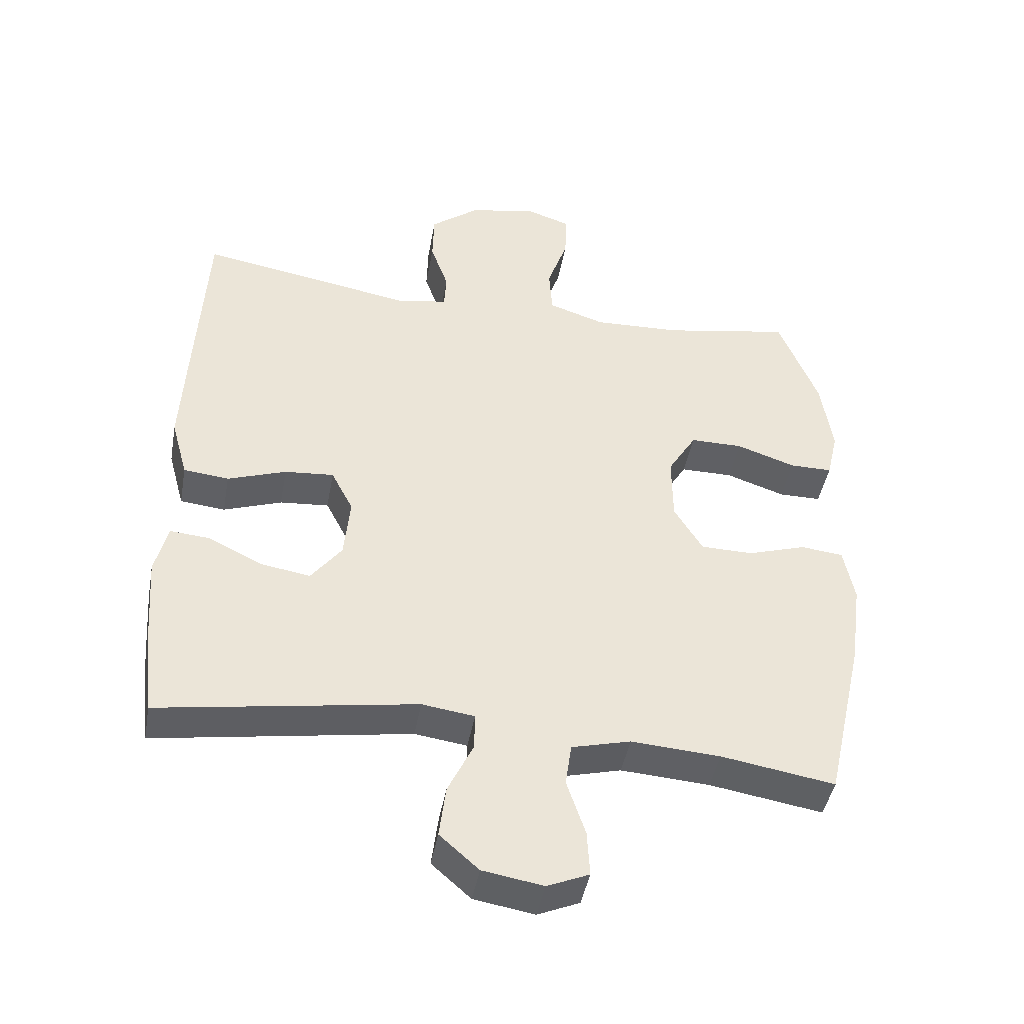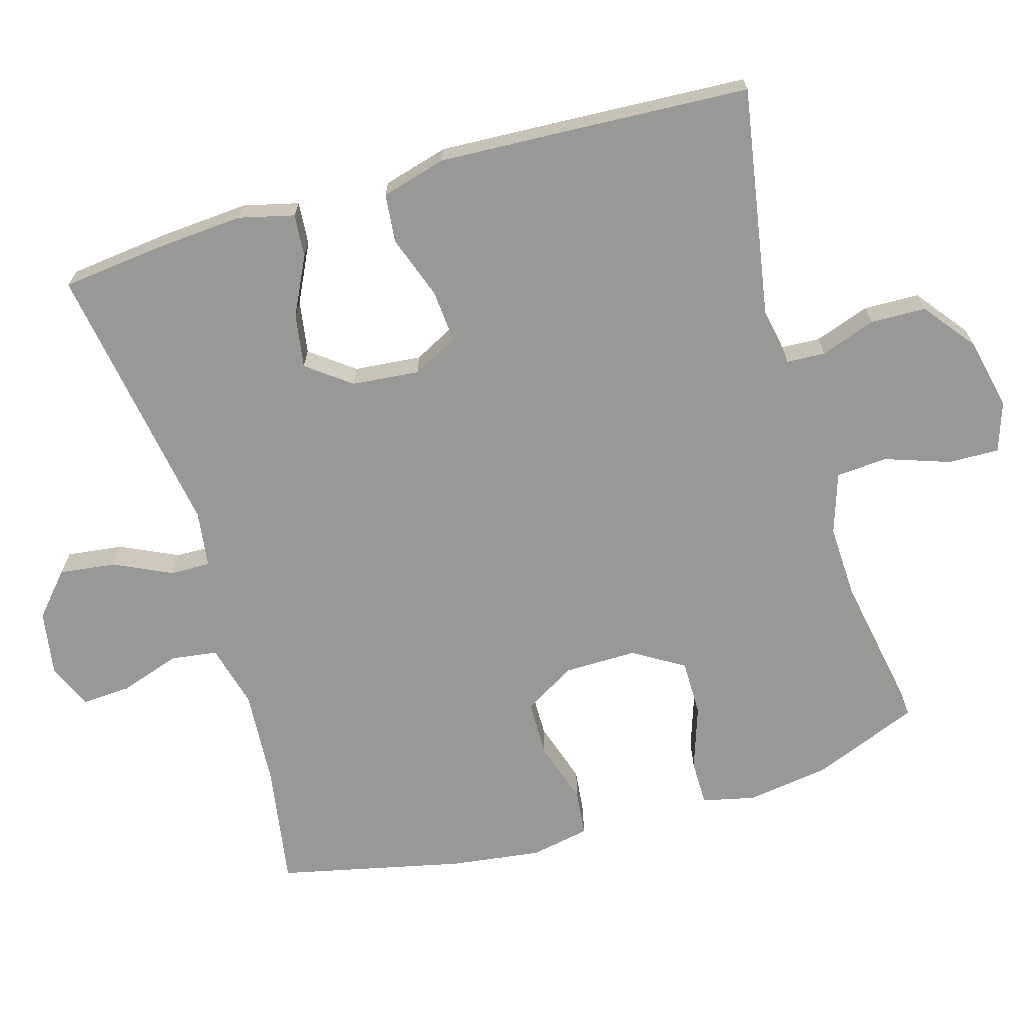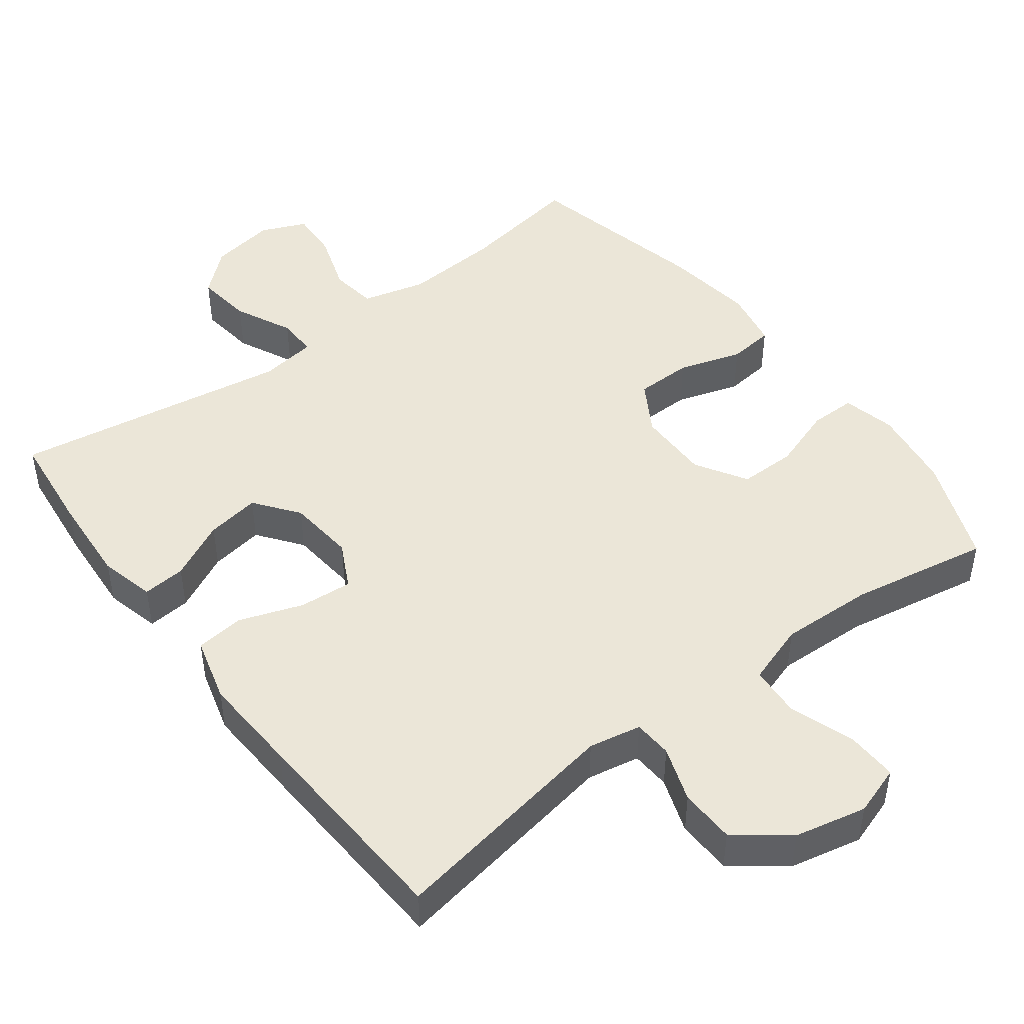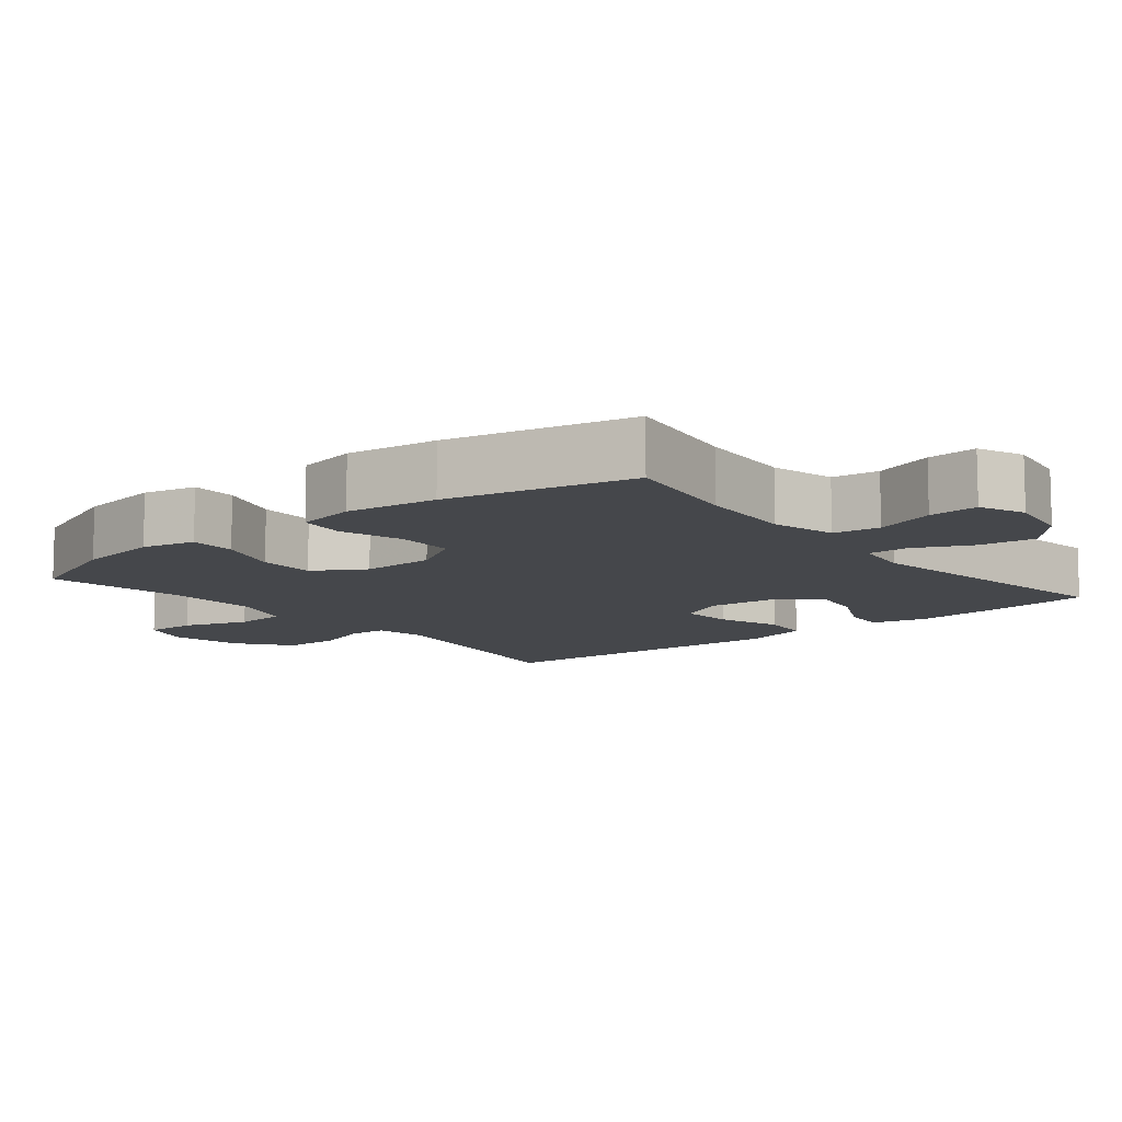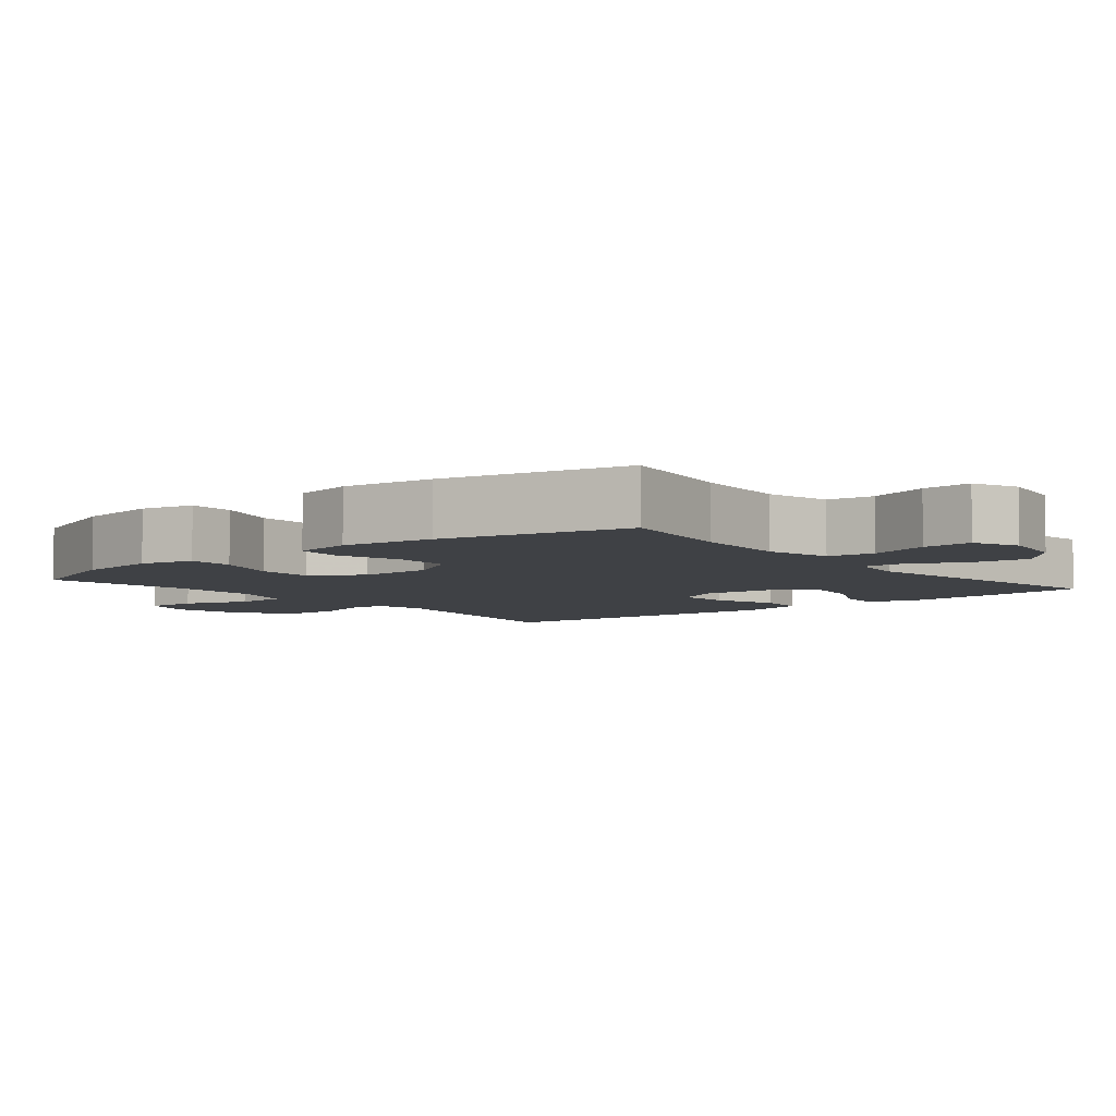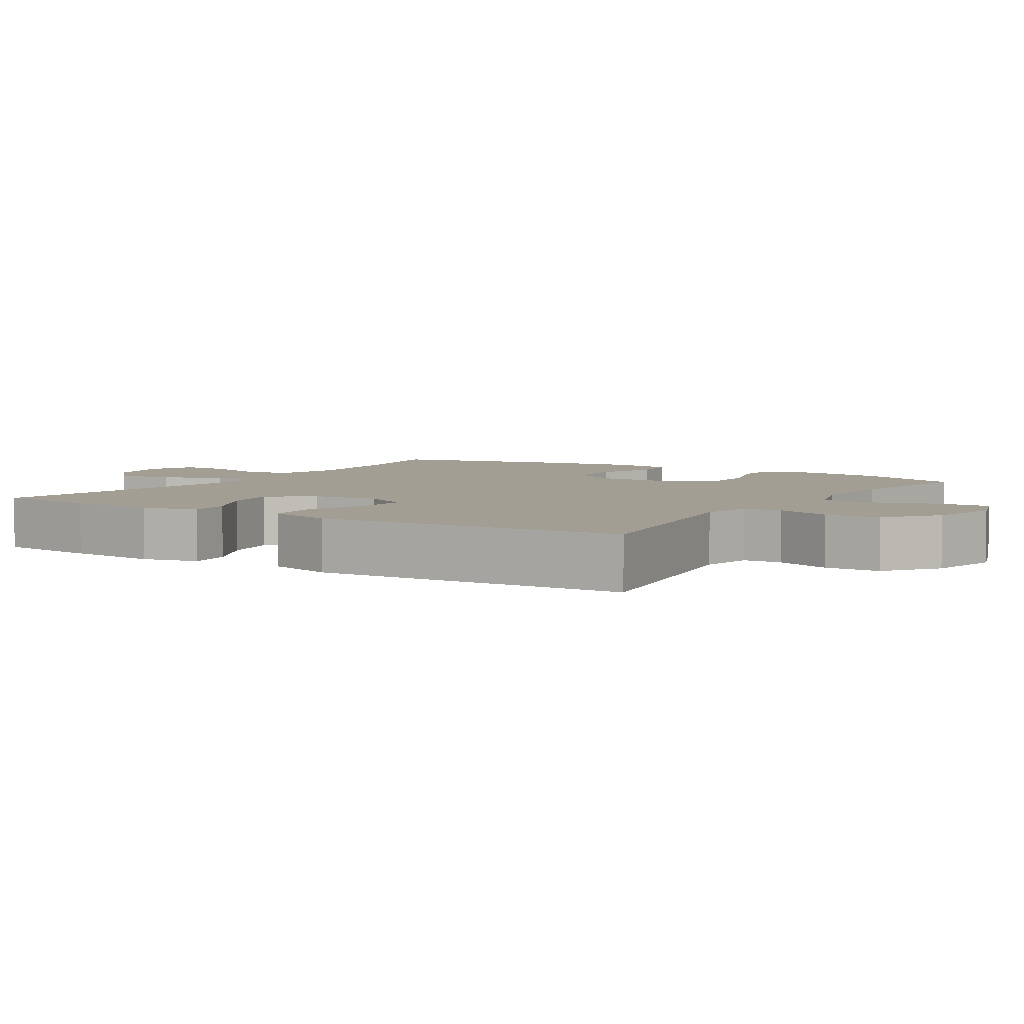
<metadata>
{"format":"obj","ext":"obj","renderer":"f3d","projection":"perspective","resolution":1024,"background":"white","views":[{"elev":-44.1,"azim":-10.2,"up":"+Z"},{"elev":-68.5,"azim":-73.7,"up":"+Y"},{"elev":46.6,"azim":-37.2,"up":"+Y"},{"elev":-10.6,"azim":129.1,"up":"+Y"},{"elev":-5.7,"azim":129.3,"up":"+Y"},{"elev":5.0,"azim":-57.5,"up":"+Y"}]}
</metadata>
<code>
v 0.5 0.07 0.5
v 0.559 0.07 0.351
v 0.576 0.07 0.236
v 0.559 0.07 0.162
v 0.495 0.07 0.162
v 0.406 0.07 0.192
v 0.327 0.07 0.192
v 0.284 0.07 0.121
v 0.285 0.07 0.019
v 0.328 0.07 -0.052
v 0.407 0.07 -0.053
v 0.495 0.07 -0.025
v 0.559 0.07 -0.032
v 0.575 0.07 -0.115
v 0.558 0.07 -0.242
v 0.5 0.07 -0.5
v 0.329 0.07 -0.472
v 0.195 0.07 -0.463
v 0.106 0.07 -0.486
v 0.097 0.07 -0.551
v 0.125 0.07 -0.635
v 0.129 0.07 -0.704
v 0.066 0.07 -0.731
v -0.025 0.07 -0.716
v -0.084 0.07 -0.664
v -0.074 0.07 -0.585
v -0.036 0.07 -0.505
v -0.035 0.07 -0.449
v -0.114 0.07 -0.438
v -0.5 0.07 -0.5
v -0.516 0.07 -0.359
v -0.525 0.07 -0.235
v -0.506 0.07 -0.158
v -0.446 0.07 -0.163
v -0.365 0.07 -0.203
v -0.29 0.07 -0.215
v -0.244 0.07 -0.154
v -0.235 0.07 -0.06
v -0.268 0.07 0.004
v -0.342 0.07 -0.002
v -0.43 0.07 -0.033
v -0.498 0.07 -0.026
v -0.523 0.07 0.065
v -0.516 0.07 0.203
v -0.5 0.07 0.5
v -0.173 0.07 0.444
v -0.1 0.07 0.458
v -0.097 0.07 0.512
v -0.124 0.07 0.589
v -0.122 0.07 0.666
v -0.05 0.07 0.722
v 0.05 0.07 0.744
v 0.119 0.07 0.721
v 0.117 0.07 0.65
v 0.086 0.07 0.56
v 0.091 0.07 0.488
v 0.176 0.07 0.46
v 0.306 0.07 0.465
v 0.5 0 0.5
v 0.559 0 0.351
v 0.576 0 0.236
v 0.559 0 0.162
v 0.495 0 0.162
v 0.406 0 0.192
v 0.327 0 0.192
v 0.284 0 0.121
v 0.285 0 0.019
v 0.328 0 -0.052
v 0.407 0 -0.053
v 0.495 0 -0.025
v 0.559 0 -0.032
v 0.575 0 -0.115
v 0.558 0 -0.242
v 0.5 0 -0.5
v 0.329 0 -0.472
v 0.195 0 -0.463
v 0.106 0 -0.486
v 0.097 0 -0.551
v 0.125 0 -0.635
v 0.129 0 -0.704
v 0.066 0 -0.731
v -0.025 0 -0.716
v -0.084 0 -0.664
v -0.074 0 -0.585
v -0.036 0 -0.505
v -0.035 0 -0.449
v -0.114 0 -0.438
v -0.5 0 -0.5
v -0.516 0 -0.359
v -0.525 0 -0.235
v -0.506 0 -0.158
v -0.446 0 -0.163
v -0.365 0 -0.203
v -0.29 0 -0.215
v -0.244 0 -0.154
v -0.235 0 -0.06
v -0.268 0 0.004
v -0.342 0 -0.002
v -0.43 0 -0.033
v -0.498 0 -0.026
v -0.523 0 0.065
v -0.516 0 0.203
v -0.5 0 0.5
v -0.173 0 0.444
v -0.1 0 0.458
v -0.097 0 0.512
v -0.124 0 0.589
v -0.122 0 0.666
v -0.05 0 0.722
v 0.05 0 0.744
v 0.119 0 0.721
v 0.117 0 0.65
v 0.086 0 0.56
v 0.091 0 0.488
v 0.176 0 0.46
v 0.306 0 0.465
f 52 53 54 55
f 52 55 56
f 51 52 56
f 48 49 50 51
f 47 48 51 56
f 46 47 56 57
f 44 45 46
f 40 41 42 43
f 39 40 43 44
f 32 33 34 35
f 32 35 36
f 29 30 31 32
f 28 29 32 36
f 24 25 26 27
f 24 27 28
f 23 24 28
f 20 21 22 23
f 19 20 23 28
f 18 19 28 36
f 14 15 16 17
f 11 12 13 14
f 10 11 14 17
f 9 10 17 18
f 3 4 5 6
f 3 6 7
f 58 1 2 3
f 58 3 7
f 57 58 7 8
f 39 44 46 57
f 38 39 57 8
f 37 38 8 9
f 9 18 36 37
f 113 112 111 110
f 114 113 110
f 114 110 109
f 109 108 107 106
f 114 109 106 105
f 115 114 105 104
f 104 103 102
f 101 100 99 98
f 102 101 98 97
f 93 92 91 90
f 94 93 90
f 90 89 88 87
f 94 90 87 86
f 85 84 83 82
f 86 85 82
f 86 82 81
f 81 80 79 78
f 86 81 78 77
f 94 86 77 76
f 75 74 73 72
f 72 71 70 69
f 75 72 69 68
f 76 75 68 67
f 64 63 62 61
f 65 64 61
f 61 60 59 116
f 65 61 116
f 66 65 116 115
f 115 104 102 97
f 66 115 97 96
f 67 66 96 95
f 95 94 76 67
f 1 59 60 2
f 2 60 61 3
f 3 61 62 4
f 4 62 63 5
f 5 63 64 6
f 6 64 65 7
f 7 65 66 8
f 8 66 67 9
f 9 67 68 10
f 10 68 69 11
f 11 69 70 12
f 12 70 71 13
f 13 71 72 14
f 14 72 73 15
f 15 73 74 16
f 16 74 75 17
f 17 75 76 18
f 18 76 77 19
f 19 77 78 20
f 20 78 79 21
f 21 79 80 22
f 22 80 81 23
f 23 81 82 24
f 24 82 83 25
f 25 83 84 26
f 26 84 85 27
f 27 85 86 28
f 28 86 87 29
f 29 87 88 30
f 30 88 89 31
f 31 89 90 32
f 32 90 91 33
f 33 91 92 34
f 34 92 93 35
f 35 93 94 36
f 36 94 95 37
f 37 95 96 38
f 38 96 97 39
f 39 97 98 40
f 40 98 99 41
f 41 99 100 42
f 42 100 101 43
f 43 101 102 44
f 44 102 103 45
f 45 103 104 46
f 46 104 105 47
f 47 105 106 48
f 48 106 107 49
f 49 107 108 50
f 50 108 109 51
f 51 109 110 52
f 52 110 111 53
f 53 111 112 54
f 54 112 113 55
f 55 113 114 56
f 56 114 115 57
f 57 115 116 58
f 58 116 59 1

</code>
